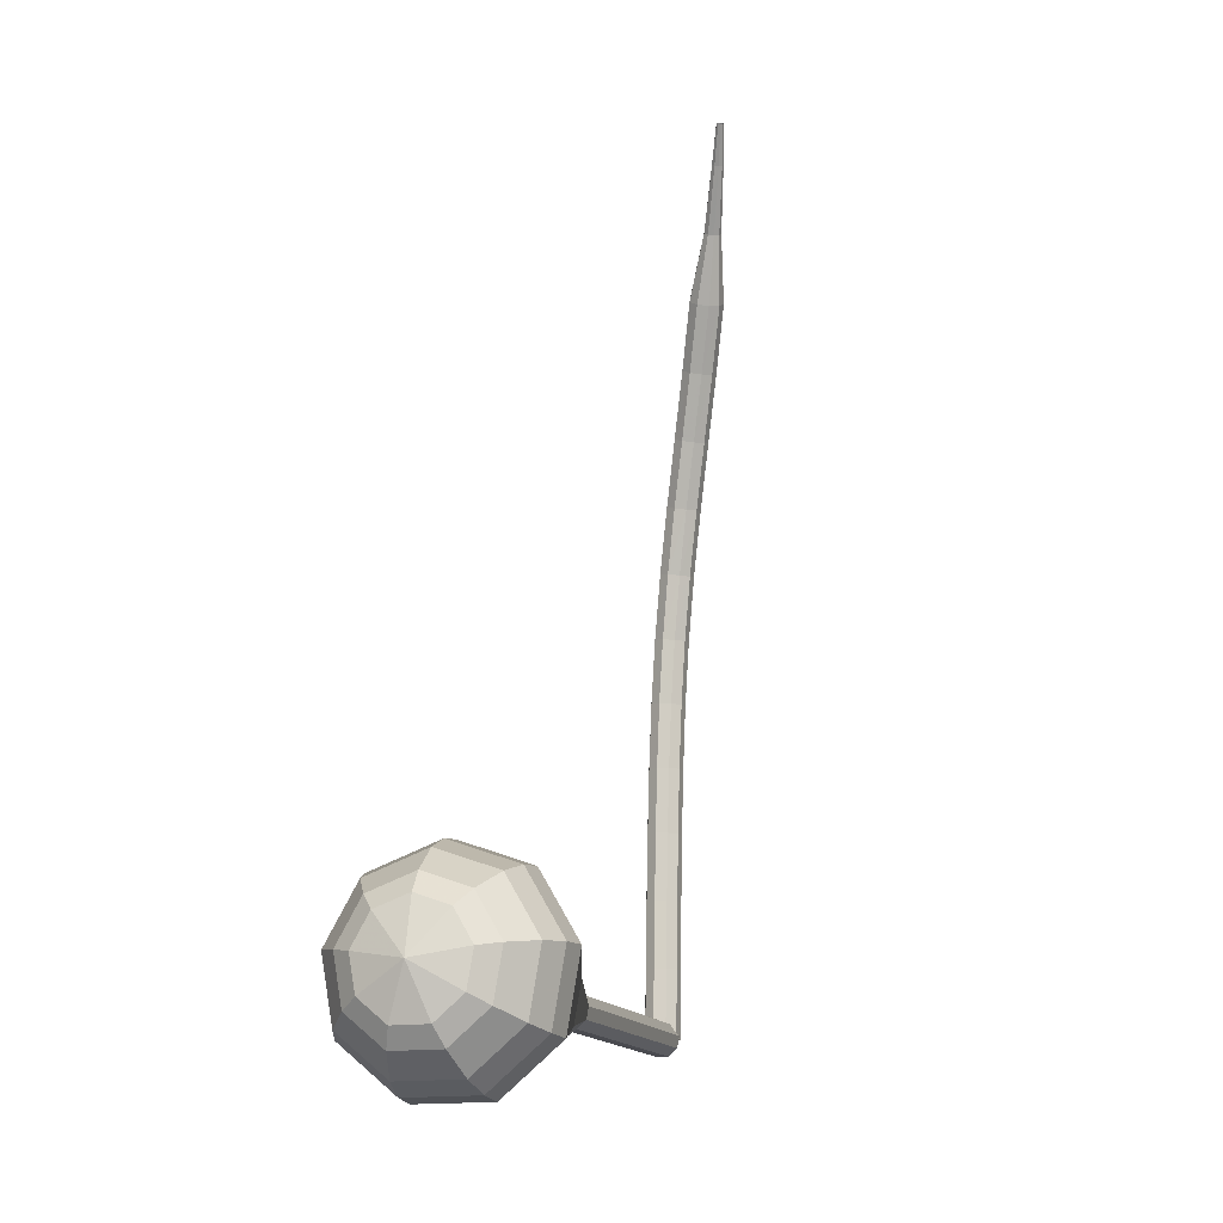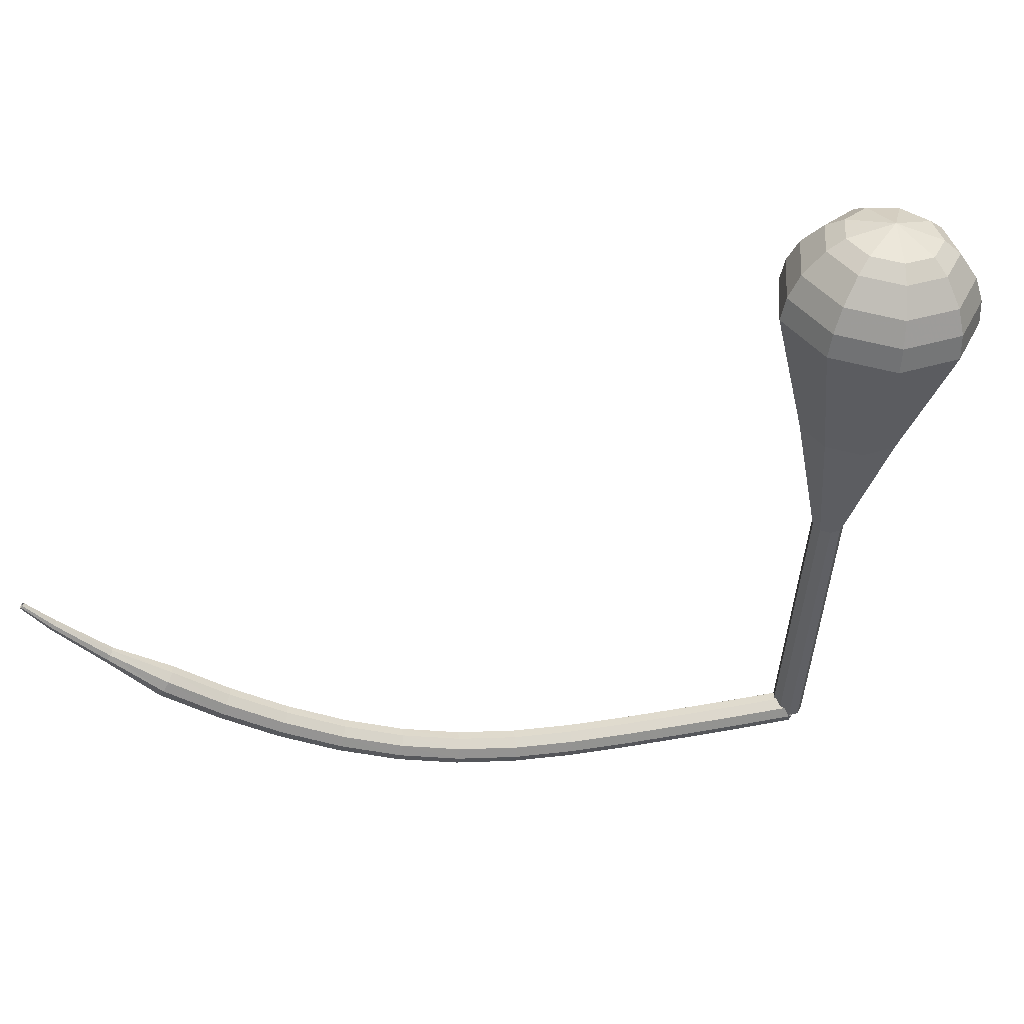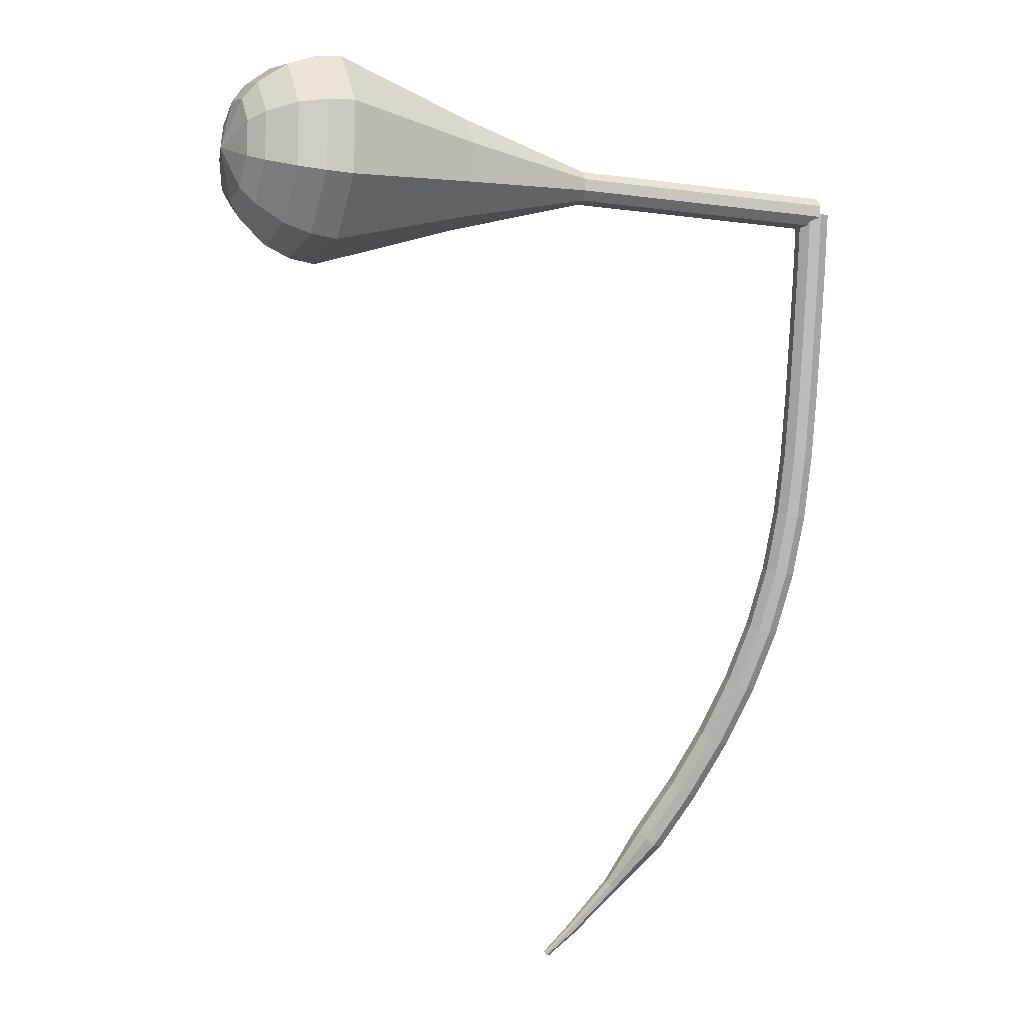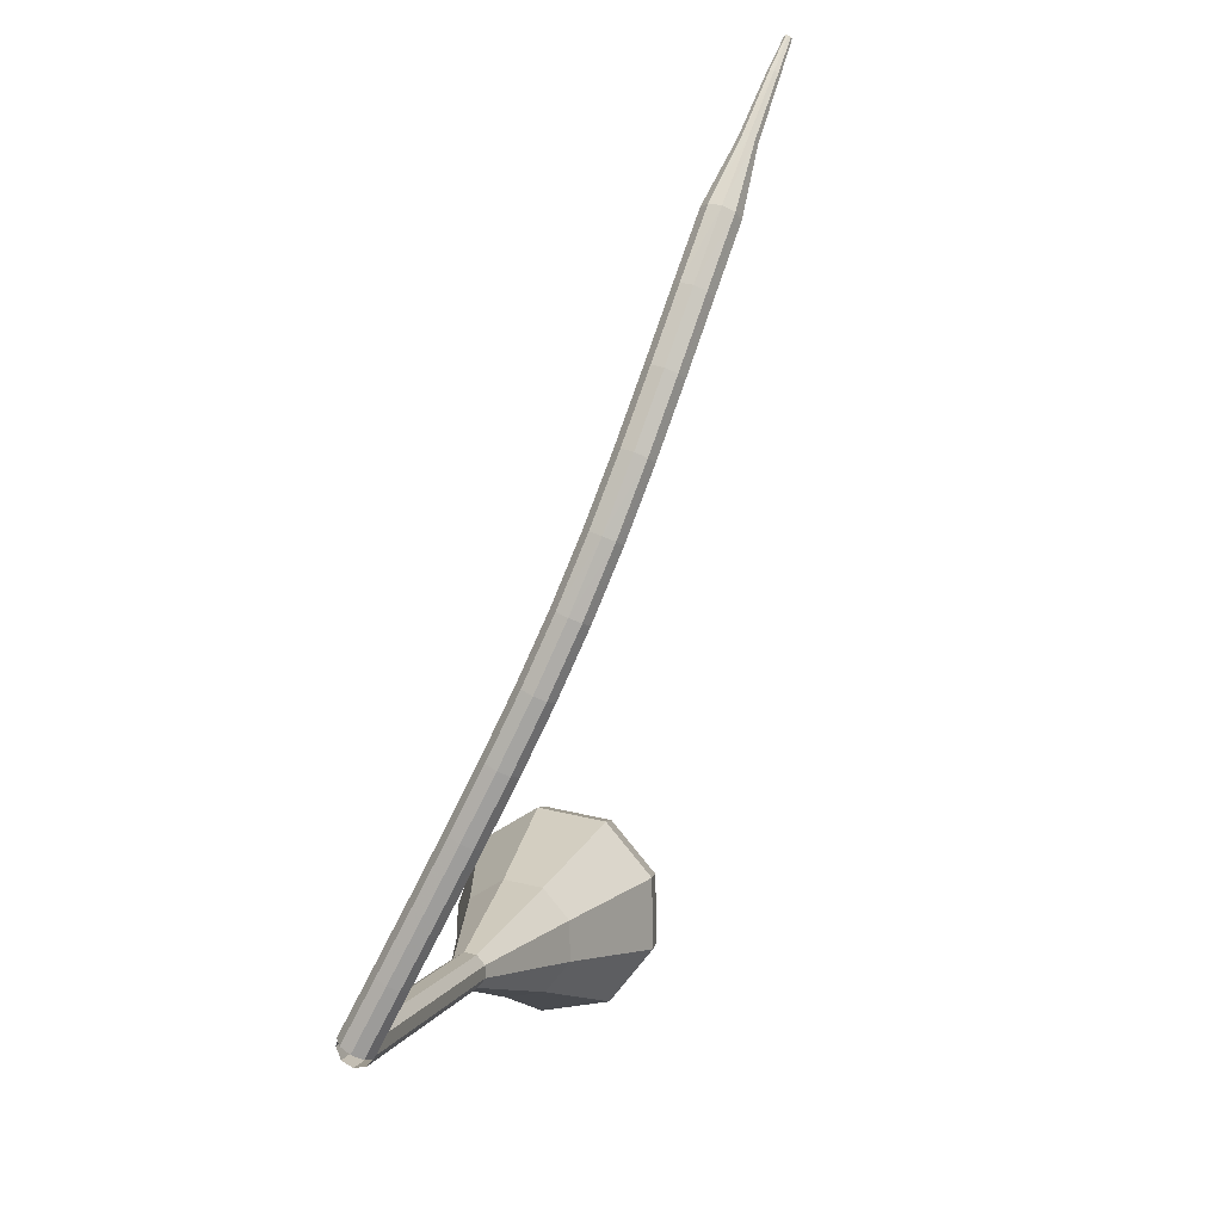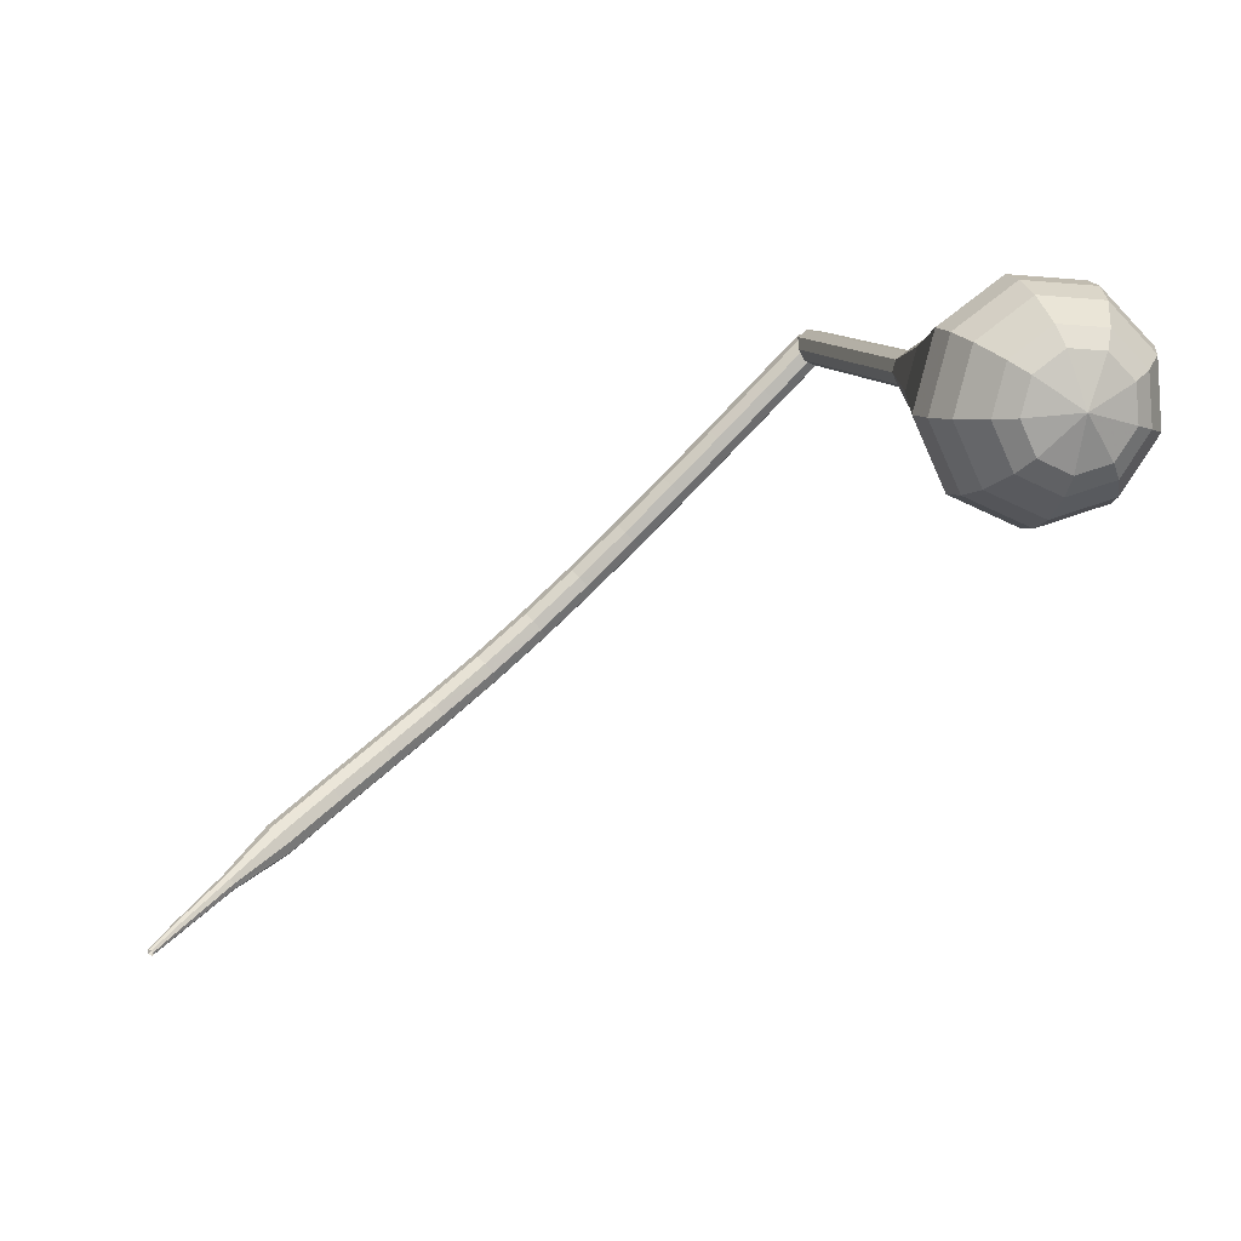
<metadata>
{"format":"obj","ext":"obj","renderer":"f3d","projection":"perspective","resolution":1024,"background":"white","views":[{"elev":75.6,"azim":136.8,"up":"+Z"},{"elev":23.3,"azim":30.8,"up":"+Z"},{"elev":-38.5,"azim":83.1,"up":"+Y"},{"elev":-76.3,"azim":-70.8,"up":"+Z"},{"elev":-2.0,"azim":-1.9,"up":"+Y"}]}
</metadata>
<code>
g tube1
v 138.2 150.2 96.58
v 138.5 150 95.78
v 139 149.5 95.35
v 139.6 148.9 95.5
v 140 148.5 96.15
v 139.9 148.5 97.01
v 139.5 148.8 97.66
v 138.9 149.4 97.81
v 138.4 149.9 97.38
v 138.2 150.2 96.58
v 134.9 146.7 96.37
v 135.2 146.6 95.57
v 135.7 146.1 95.14
v 136.3 145.5 95.29
v 136.7 145.1 95.94
v 136.7 145 96.8
v 136.2 145.4 97.45
v 135.6 146 97.6
v 135.1 146.5 97.17
v 134.9 146.7 96.37
v 131.6 143.3 96.21
v 131.8 143.1 95.4
v 132.4 142.6 94.98
v 133 142 95.13
v 133.4 141.6 95.78
v 133.3 141.6 96.64
v 132.9 142 97.29
v 132.3 142.6 97.44
v 131.8 143.1 97.01
v 131.6 143.3 96.21
v 128.3 139.9 96.07
v 128.5 139.7 95.26
v 129.1 139.2 94.84
v 129.7 138.6 94.98
v 130 138.2 95.64
v 130 138.2 96.49
v 129.6 138.6 97.15
v 129 139.2 97.3
v 128.5 139.7 96.87
v 128.3 139.9 96.07
v 125 136.6 95.99
v 125.2 136.4 95.19
v 125.7 135.8 94.76
v 126.3 135.2 94.91
v 126.7 134.9 95.56
v 126.7 134.9 96.42
v 126.3 135.3 97.07
v 125.7 135.8 97.22
v 125.2 136.4 96.79
v 125 136.6 95.99
v 121.7 133.3 96.09
v 121.9 133.1 95.29
v 122.4 132.5 94.86
v 122.9 131.9 95.01
v 123.4 131.6 95.66
v 123.4 131.6 96.52
v 123 132 97.17
v 122.5 132.6 97.32
v 121.9 133.1 96.89
v 121.7 133.3 96.09
v 118.3 130.1 96.51
v 118.5 129.8 95.71
v 118.9 129.3 95.29
v 119.5 128.7 95.43
v 119.9 128.3 96.08
v 120 128.4 96.93
v 119.7 128.9 97.58
v 119.2 129.5 97.73
v 118.6 130 97.3
v 118.3 130.1 96.51
v 114.9 127 97.33
v 115 126.7 96.55
v 115.4 126.1 96.13
v 116 125.5 96.28
v 116.4 125.2 96.92
v 116.6 125.3 97.75
v 116.3 125.8 98.39
v 115.8 126.4 98.54
v 115.2 126.9 98.12
v 114.9 127 97.33
v 111.4 124 98.6
v 111.4 123.6 97.84
v 111.8 123 97.43
v 112.4 122.4 97.57
v 112.9 122.1 98.19
v 113.1 122.2 99.01
v 112.9 122.8 99.63
v 112.4 123.5 99.77
v 111.8 123.9 99.37
v 111.4 124 98.6
v 107.9 121 100.3
v 107.8 120.6 99.52
v 108.2 120 99.13
v 108.8 119.3 99.27
v 109.3 119.1 99.87
v 109.6 119.3 100.7
v 109.4 119.9 101.3
v 108.9 120.6 101.4
v 108.3 121 101
v 107.9 121 100.3
v 104.4 118.1 102.3
v 104.3 117.7 101.6
v 104.7 117 101.2
v 105.3 116.4 101.3
v 105.8 116.2 101.9
v 106.1 116.4 102.7
v 106 117 103.3
v 105.5 117.7 103.4
v 104.9 118.1 103
v 104.4 118.1 102.3
v 101.1 115.3 104.6
v 101 114.8 103.9
v 101.3 114.1 103.6
v 101.9 113.5 103.7
v 102.5 113.3 104.3
v 102.8 113.6 105
v 102.7 114.2 105.6
v 102.2 114.9 105.7
v 101.6 115.3 105.3
v 101.1 115.3 104.6
v 98.35 112 107.3
v 98.28 111.8 106.9
v 98.44 111.4 106.8
v 98.75 111.1 106.8
v 99.07 111.1 107.1
v 99.25 111.2 107.4
v 99.2 111.5 107.7
v 98.95 111.9 107.8
v 98.61 112.1 107.6
v 98.35 112 107.3
v 95.58 109.2 110.2
v 95.52 109 110
v 95.63 108.8 109.9
v 95.84 108.6 109.9
v 96.07 108.5 110.1
v 96.19 108.7 110.3
v 96.17 108.9 110.5
v 96 109.1 110.5
v 95.76 109.2 110.4
v 95.58 109.2 110.2
v 94.09 107.5 112.1
v 94.06 107.4 111.9
v 94.12 107.3 111.9
v 94.26 107.2 111.9
v 94.39 107.1 112
v 94.47 107.2 112.1
v 94.46 107.4 112.2
v 94.35 107.5 112.3
v 94.21 107.6 112.2
v 94.09 107.5 112.1
f 1 2 12
f 12 11 1
f 2 3 13
f 13 12 2
f 3 4 14
f 14 13 3
f 4 5 15
f 15 14 4
f 5 6 16
f 16 15 5
f 6 7 17
f 17 16 6
f 7 8 18
f 18 17 7
f 8 9 19
f 19 18 8
f 9 10 20
f 20 19 9
f 11 12 22
f 22 21 11
f 12 13 23
f 23 22 12
f 13 14 24
f 24 23 13
f 14 15 25
f 25 24 14
f 15 16 26
f 26 25 15
f 16 17 27
f 27 26 16
f 17 18 28
f 28 27 17
f 18 19 29
f 29 28 18
f 19 20 30
f 30 29 19
f 21 22 32
f 32 31 21
f 22 23 33
f 33 32 22
f 23 24 34
f 34 33 23
f 24 25 35
f 35 34 24
f 25 26 36
f 36 35 25
f 26 27 37
f 37 36 26
f 27 28 38
f 38 37 27
f 28 29 39
f 39 38 28
f 29 30 40
f 40 39 29
f 31 32 42
f 42 41 31
f 32 33 43
f 43 42 32
f 33 34 44
f 44 43 33
f 34 35 45
f 45 44 34
f 35 36 46
f 46 45 35
f 36 37 47
f 47 46 36
f 37 38 48
f 48 47 37
f 38 39 49
f 49 48 38
f 39 40 50
f 50 49 39
f 41 42 52
f 52 51 41
f 42 43 53
f 53 52 42
f 43 44 54
f 54 53 43
f 44 45 55
f 55 54 44
f 45 46 56
f 56 55 45
f 46 47 57
f 57 56 46
f 47 48 58
f 58 57 47
f 48 49 59
f 59 58 48
f 49 50 60
f 60 59 49
f 51 52 62
f 62 61 51
f 52 53 63
f 63 62 52
f 53 54 64
f 64 63 53
f 54 55 65
f 65 64 54
f 55 56 66
f 66 65 55
f 56 57 67
f 67 66 56
f 57 58 68
f 68 67 57
f 58 59 69
f 69 68 58
f 59 60 70
f 70 69 59
f 61 62 72
f 72 71 61
f 62 63 73
f 73 72 62
f 63 64 74
f 74 73 63
f 64 65 75
f 75 74 64
f 65 66 76
f 76 75 65
f 66 67 77
f 77 76 66
f 67 68 78
f 78 77 67
f 68 69 79
f 79 78 68
f 69 70 80
f 80 79 69
f 71 72 82
f 82 81 71
f 72 73 83
f 83 82 72
f 73 74 84
f 84 83 73
f 74 75 85
f 85 84 74
f 75 76 86
f 86 85 75
f 76 77 87
f 87 86 76
f 77 78 88
f 88 87 77
f 78 79 89
f 89 88 78
f 79 80 90
f 90 89 79
f 81 82 92
f 92 91 81
f 82 83 93
f 93 92 82
f 83 84 94
f 94 93 83
f 84 85 95
f 95 94 84
f 85 86 96
f 96 95 85
f 86 87 97
f 97 96 86
f 87 88 98
f 98 97 87
f 88 89 99
f 99 98 88
f 89 90 100
f 100 99 89
f 91 92 102
f 102 101 91
f 92 93 103
f 103 102 92
f 93 94 104
f 104 103 93
f 94 95 105
f 105 104 94
f 95 96 106
f 106 105 95
f 96 97 107
f 107 106 96
f 97 98 108
f 108 107 97
f 98 99 109
f 109 108 98
f 99 100 110
f 110 109 99
f 101 102 112
f 112 111 101
f 102 103 113
f 113 112 102
f 103 104 114
f 114 113 103
f 104 105 115
f 115 114 104
f 105 106 116
f 116 115 105
f 106 107 117
f 117 116 106
f 107 108 118
f 118 117 107
f 108 109 119
f 119 118 108
f 109 110 120
f 120 119 109
f 111 112 122
f 122 121 111
f 112 113 123
f 123 122 112
f 113 114 124
f 124 123 113
f 114 115 125
f 125 124 114
f 115 116 126
f 126 125 115
f 116 117 127
f 127 126 116
f 117 118 128
f 128 127 117
f 118 119 129
f 129 128 118
f 119 120 130
f 130 129 119
f 121 122 132
f 132 131 121
f 122 123 133
f 133 132 122
f 123 124 134
f 134 133 123
f 124 125 135
f 135 134 124
f 125 126 136
f 136 135 125
f 126 127 137
f 137 136 126
f 127 128 138
f 138 137 127
f 128 129 139
f 139 138 128
f 129 130 140
f 140 139 129
f 131 132 142
f 142 141 131
f 132 133 143
f 143 142 132
f 133 134 144
f 144 143 133
f 134 135 145
f 145 144 134
f 135 136 146
f 146 145 135
f 136 137 147
f 147 146 136
f 137 138 148
f 148 147 137
f 138 139 149
f 149 148 138
f 139 140 150
f 150 149 139
v NaN NaN NaN
v NaN NaN NaN
v NaN NaN NaN
v NaN NaN NaN
v NaN NaN NaN
v NaN NaN NaN
v NaN NaN NaN
v NaN NaN NaN
v NaN NaN NaN
v NaN NaN NaN
v 138.3 148.4 96.58
v 139 148.1 96.34
v 139.8 148.3 96.21
v 140.3 149 96.25
v 140.2 149.9 96.45
v 139.6 150.4 96.71
v 138.8 150.4 96.91
v 138.1 149.9 96.95
v 137.9 149.1 96.82
v 138.3 148.4 96.58
v 139.4 147.3 101.4
v 140.1 147 101.1
v 140.9 147.3 101
v 141.4 148 101.1
v 141.3 148.8 101.3
v 140.7 149.4 101.5
v 139.9 149.4 101.7
v 139.2 148.9 101.8
v 139 148.1 101.6
v 139.4 147.3 101.4
v 140.5 146.3 106.2
v 141.2 146 105.9
v 142 146.3 105.8
v 142.5 147 105.9
v 142.4 147.8 106.1
v 141.8 148.4 106.3
v 141 148.4 106.5
v 140.3 147.9 106.6
v 140.1 147 106.4
v 140.5 146.3 106.2
v 141.6 145.3 111
v 142.4 145 110.7
v 143.2 145.2 110.6
v 143.6 145.9 110.7
v 143.5 146.8 110.9
v 143 147.3 111.1
v 142.1 147.3 111.3
v 141.4 146.8 111.4
v 141.2 146 111.2
v 141.6 145.3 111
v 142.7 144.2 115.8
v 143.5 143.9 115.5
v 144.3 144.2 115.4
v 144.7 144.9 115.5
v 144.7 145.7 115.7
v 144.1 146.3 115.9
v 143.2 146.3 116.1
v 142.6 145.8 116.2
v 142.3 145 116
v 142.7 144.2 115.8
v 143 140 125.4
v 145.5 139 124.6
v 148.1 139.9 124.2
v 149.7 142.3 124.3
v 149.4 145 125
v 147.4 146.8 125.8
v 144.7 146.9 126.5
v 142.4 145.2 126.6
v 141.8 142.5 126.2
v 143 140 125.4
v 142.9 135.5 135
v 147.4 133.7 133.5
v 152.3 135.2 132.8
v 155.1 139.5 133
v 154.6 144.5 134.2
v 151 147.8 135.8
v 146 148 137
v 142 144.9 137.2
v 140.7 139.9 136.5
v 142.9 135.5 135
v 143.5 135.3 136.8
v 147.9 133.5 135.4
v 152.5 135 134.6
v 155.3 139.2 134.9
v 154.8 144 136
v 151.3 147.2 137.5
v 146.5 147.4 138.7
v 142.6 144.3 138.9
v 141.4 139.6 138.2
v 143.5 135.3 136.8
v 144.4 135.5 138.6
v 148.3 133.9 137.3
v 152.5 135.2 136.6
v 155 138.9 136.9
v 154.5 143.2 137.9
v 151.4 146.1 139.2
v 147.1 146.3 140.3
v 143.6 143.6 140.5
v 142.5 139.3 139.8
v 144.4 135.5 138.6
v 145.9 136.2 140.4
v 148.9 135 139.4
v 152.1 136 138.9
v 153.9 138.9 139.1
v 153.6 142.1 139.9
v 151.2 144.4 140.9
v 147.9 144.5 141.7
v 145.2 142.4 141.8
v 144.4 139.1 141.3
v 145.9 136.2 140.4
v 147 137 141.3
v 149.2 136.1 140.6
v 151.5 136.9 140.2
v 152.9 138.9 140.3
v 152.6 141.3 140.9
v 150.9 143 141.6
v 148.5 143 142.2
v 146.5 141.5 142.3
v 145.9 139.1 142
v 147 137 141.3
v 149.7 139.5 142.2
v 149.7 139.5 142.2
v 149.7 139.5 142.2
v 149.7 139.5 142.2
v 149.7 139.5 142.2
v 149.7 139.5 142.2
v 149.7 139.5 142.2
v 149.7 139.5 142.2
v 149.7 139.5 142.2
v 149.7 139.5 142.2
f 151 152 162
f 162 161 151
f 152 153 163
f 163 162 152
f 153 154 164
f 164 163 153
f 154 155 165
f 165 164 154
f 155 156 166
f 166 165 155
f 156 157 167
f 167 166 156
f 157 158 168
f 168 167 157
f 158 159 169
f 169 168 158
f 159 160 170
f 170 169 159
f 161 162 172
f 172 171 161
f 162 163 173
f 173 172 162
f 163 164 174
f 174 173 163
f 164 165 175
f 175 174 164
f 165 166 176
f 176 175 165
f 166 167 177
f 177 176 166
f 167 168 178
f 178 177 167
f 168 169 179
f 179 178 168
f 169 170 180
f 180 179 169
f 171 172 182
f 182 181 171
f 172 173 183
f 183 182 172
f 173 174 184
f 184 183 173
f 174 175 185
f 185 184 174
f 175 176 186
f 186 185 175
f 176 177 187
f 187 186 176
f 177 178 188
f 188 187 177
f 178 179 189
f 189 188 178
f 179 180 190
f 190 189 179
f 181 182 192
f 192 191 181
f 182 183 193
f 193 192 182
f 183 184 194
f 194 193 183
f 184 185 195
f 195 194 184
f 185 186 196
f 196 195 185
f 186 187 197
f 197 196 186
f 187 188 198
f 198 197 187
f 188 189 199
f 199 198 188
f 189 190 200
f 200 199 189
f 191 192 202
f 202 201 191
f 192 193 203
f 203 202 192
f 193 194 204
f 204 203 193
f 194 195 205
f 205 204 194
f 195 196 206
f 206 205 195
f 196 197 207
f 207 206 196
f 197 198 208
f 208 207 197
f 198 199 209
f 209 208 198
f 199 200 210
f 210 209 199
f 201 202 212
f 212 211 201
f 202 203 213
f 213 212 202
f 203 204 214
f 214 213 203
f 204 205 215
f 215 214 204
f 205 206 216
f 216 215 205
f 206 207 217
f 217 216 206
f 207 208 218
f 218 217 207
f 208 209 219
f 219 218 208
f 209 210 220
f 220 219 209
f 211 212 222
f 222 221 211
f 212 213 223
f 223 222 212
f 213 214 224
f 224 223 213
f 214 215 225
f 225 224 214
f 215 216 226
f 226 225 215
f 216 217 227
f 227 226 216
f 217 218 228
f 228 227 217
f 218 219 229
f 229 228 218
f 219 220 230
f 230 229 219
f 221 222 232
f 232 231 221
f 222 223 233
f 233 232 222
f 223 224 234
f 234 233 223
f 224 225 235
f 235 234 224
f 225 226 236
f 236 235 225
f 226 227 237
f 237 236 226
f 227 228 238
f 238 237 227
f 228 229 239
f 239 238 228
f 229 230 240
f 240 239 229
f 231 232 242
f 242 241 231
f 232 233 243
f 243 242 232
f 233 234 244
f 244 243 233
f 234 235 245
f 245 244 234
f 235 236 246
f 246 245 235
f 236 237 247
f 247 246 236
f 237 238 248
f 248 247 237
f 238 239 249
f 249 248 238
f 239 240 250
f 250 249 239
f 241 242 252
f 252 251 241
f 242 243 253
f 253 252 242
f 243 244 254
f 254 253 243
f 244 245 255
f 255 254 244
f 245 246 256
f 256 255 245
f 246 247 257
f 257 256 246
f 247 248 258
f 258 257 247
f 248 249 259
f 259 258 248
f 249 250 260
f 260 259 249
f 251 252 262
f 262 261 251
f 252 253 263
f 263 262 252
f 253 254 264
f 264 263 253
f 254 255 265
f 265 264 254
f 255 256 266
f 266 265 255
f 256 257 267
f 267 266 256
f 257 258 268
f 268 267 257
f 258 259 269
f 269 268 258
f 259 260 270
f 270 269 259
f 261 262 272
f 272 271 261
f 262 263 273
f 273 272 262
f 263 264 274
f 274 273 263
f 264 265 275
f 275 274 264
f 265 266 276
f 276 275 265
f 266 267 277
f 277 276 266
f 267 268 278
f 278 277 267
f 268 269 279
f 279 278 268
f 269 270 280
f 280 279 269
g

</code>
